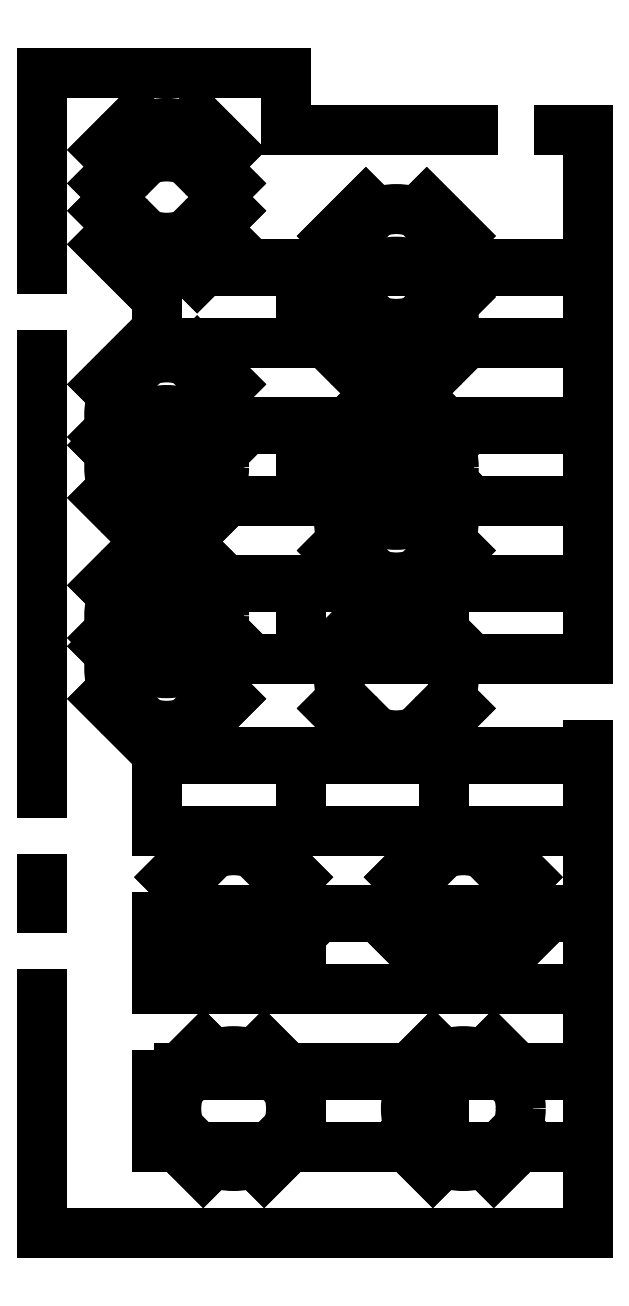
<metadata>
{"format":"dxf","ext":"dxf","renderer":"ezdxf+matplotlib","layout":"modelspace","background":"white","min_lineweight":24,"dpi":150}
</metadata>
<code>
0
SECTION
2
ENTITIES
0
LINE
8
0
10
0
20
485
11
102
21
485
0
LINE
8
0
10
102
20
485
11
102
21
461
0
LINE
8
0
10
228
20
0
11
0
21
0
0
LINE
8
0
10
102
20
461
11
180
21
461
0
LINE
8
0
10
216
20
461
11
228
21
461
0
LINE
8
0
10
0
20
403
11
0
21
485
0
LINE
8
0
10
0
20
0
11
0
21
100
0
LINE
8
0
10
228
20
461
11
228
21
240
0
LINE
8
0
10
228
20
204
11
228
21
0
0
LINE
8
0
10
0
20
184
11
0
21
367
0
LINE
8
0
10
0
20
136
11
0
21
148
0
DIMENSION
8
dim
2
*D1
10
-24
20
0
30
0
11
-28.5
21
242.5
31
0
70
32
71
5
3
Standard
53
0
210
0
220
0
230
1
13
0
23
485
33
0
14
0
24
0
34
0
50
90
0
DIMENSION
8
dim
2
*D2
10
-12
20
144
30
0
11
-16.5
21
142
31
0
70
32
71
5
3
Standard
53
0
210
0
220
0
230
1
13
0
23
136
33
0
14
0
24
148
34
0
50
90
0
DIMENSION
8
dim
2
*D3
10
-12
20
132
30
0
11
-16.5
21
118
31
0
70
32
71
5
3
Standard
53
0
210
0
220
0
230
1
13
0
23
100
33
0
14
0
24
136
34
0
50
90
0
DIMENSION
8
dim
2
*D4
10
-12
20
96
30
0
11
-16.5
21
50
31
0
70
32
71
5
3
Standard
53
0
210
0
220
0
230
1
13
0
23
0
33
0
14
0
24
100
34
0
50
90
0
DIMENSION
8
dim
2
*D5
10
-12
20
480
30
0
11
-16.5
21
444
31
0
70
32
71
5
3
Standard
53
0
210
0
220
0
230
1
13
0
23
403
33
0
14
0
24
485
34
0
50
90
0
DIMENSION
8
dim
2
*D6
10
-12
20
180
30
0
11
-16.5
21
275.5
31
0
70
32
71
5
3
Standard
53
0
210
0
220
0
230
1
13
0
23
367
33
0
14
0
24
184
34
0
50
90
0
DIMENSION
8
dim
2
*D7
10
228
20
492
30
0
11
222
21
496.5
31
0
70
32
71
5
3
Standard
53
0
210
0
220
0
230
1
13
216
23
461
33
0
14
228
24
461
34
0
0
DIMENSION
8
dim
2
*D8
10
108
20
492
30
0
11
141
21
496.5
31
0
70
32
71
5
3
Standard
53
0
210
0
220
0
230
1
13
180
23
461
33
0
14
102
24
485
34
0
0
DIMENSION
8
dim
2
*D9
10
96
20
492
30
0
11
51
21
496.5
31
0
70
32
71
5
3
Standard
53
0
210
0
220
0
230
1
13
0
23
485
33
0
14
102
24
485
34
0
0
DIMENSION
8
dim
2
*D10
10
240
20
456
30
0
11
235.5
21
350.5
31
0
70
32
71
5
3
Standard
53
0
210
0
220
0
230
1
13
228
23
240
33
0
14
228
24
461
34
0
50
90
0
DIMENSION
8
dim
2
*D11
10
240
20
204
30
0
11
235.5
21
102
31
0
70
32
71
5
3
Standard
53
0
210
0
220
0
230
1
13
228
23
-0
33
0
14
228
24
204
34
0
50
90
0
DIMENSION
8
dim
2
*D12
10
228
20
-12
30
0
11
114
21
-7.5
31
0
70
32
71
5
3
Standard
53
0
210
0
220
0
230
1
13
0
23
0
33
0
14
228
24
-0
34
0
0
INSERT
8
layout_a
2
Table_Comp_Large_DualChair
10
168
20
168
30
0
41
1
42
1
43
0
50
0
70
1
71
1
44
1
45
1
0
INSERT
8
layout_a
2
Table_Comp_Large_DualChair
10
108
20
168
30
0
41
1
42
1
43
0
50
0
70
1
71
1
44
1
45
1
0
INSERT
8
layout_a
2
Table_Comp_Large_DualChair
10
48
20
168
30
0
41
1
42
1
43
0
50
0
70
1
71
1
44
1
45
1
0
INSERT
8
layout_a
2
Table_Comp_Large_DualChair
10
48
20
102
30
0
41
1
42
1
43
0
50
0
70
1
71
1
44
1
45
1
0
INSERT
8
layout_a
2
Table_Comp_Large_DualChair
10
168
20
240
30
0
41
1
42
1
43
0
50
0
70
1
71
1
44
1
45
1
0
INSERT
8
layout_a
2
Table_Comp_Large_DualChair
10
108
20
240
30
0
41
1
42
1
43
0
50
0
70
1
71
1
44
1
45
1
0
INSERT
8
layout_a
2
Table_Comp_Large_DualChair
10
48
20
240
30
0
41
1
42
1
43
0
50
0
70
1
71
1
44
1
45
1
0
INSERT
8
layout_a
2
Table_Comp_Large_DualChair
10
168
20
306
30
0
41
1
42
1
43
0
50
0
70
1
71
1
44
1
45
1
0
INSERT
8
layout_a
2
Table_Comp_Large_DualChair
10
108
20
306
30
0
41
1
42
1
43
0
50
0
70
1
71
1
44
1
45
1
0
INSERT
8
layout_a
2
Table_Comp_Large_DualChair
10
48
20
306
30
0
41
1
42
1
43
0
50
0
70
1
71
1
44
1
45
1
0
INSERT
8
layout_a
2
Table_Comp_Large_DualChair
10
168
20
372
30
0
41
1
42
1
43
0
50
0
70
1
71
1
44
1
45
1
0
INSERT
8
layout_a
2
Table_Comp_Large_DualChair
10
108
20
372
30
0
41
1
42
1
43
0
50
0
70
1
71
1
44
1
45
1
0
INSERT
8
layout_a
2
Table_Comp_Large_DualChair
10
48
20
372
30
0
41
1
42
1
43
0
50
0
70
1
71
1
44
1
45
1
0
INSERT
8
layout_b
2
Table_Circle_QuadChair
10
176
20
52
30
0
41
1
42
1
43
0
50
0
70
1
71
1
44
1
45
1
0
INSERT
8
layout_b
2
Table_Circle_QuadChair
10
80
20
52
30
0
41
1
42
1
43
0
50
0
70
1
71
1
44
1
45
1
0
INSERT
8
layout_b
2
Table_Circle_QuadChair
10
80
20
136
30
0
41
1
42
1
43
0
50
0
70
1
71
1
44
1
45
1
0
INSERT
8
layout_b
2
Table_Circle_QuadChair
10
176
20
136
30
0
41
1
42
1
43
0
50
0
70
1
71
1
44
1
45
1
0
INSERT
8
layout_b
2
Table_Circle_QuadChair
10
52
20
236
30
0
41
1
42
1
43
0
50
0
70
1
71
1
44
1
45
1
0
INSERT
8
layout_b
2
Table_Circle_QuadChair
10
148
20
232
30
0
41
1
42
1
43
0
50
0
70
1
71
1
44
1
45
1
0
INSERT
8
layout_b
2
Table_Circle_QuadChair
10
148
20
320
30
0
41
1
42
1
43
0
50
0
70
1
71
1
44
1
45
1
0
INSERT
8
layout_b
2
Table_Circle_QuadChair
10
52
20
320
30
0
41
1
42
1
43
0
50
0
70
1
71
1
44
1
45
1
0
INSERT
8
layout_b
2
Table_Circle_QuadChair
10
148
20
404
30
0
41
1
42
1
43
0
50
0
70
1
71
1
44
1
45
1
0
INSERT
8
layout_b
2
Table_Circle_QuadChair
10
52
20
440
30
0
41
1
42
1
43
0
50
0
70
1
71
1
44
1
45
1
0
INSERT
8
layout_c
2
Table_Comp_Large_DualChair
10
168
20
36
30
0
41
1
42
1
43
0
50
0
70
1
71
1
44
1
45
1
0
INSERT
8
layout_c
2
Table_Comp_Large_DualChair
10
108
20
36
30
0
41
1
42
1
43
0
50
0
70
1
71
1
44
1
45
1
0
INSERT
8
layout_c
2
Table_Comp_Large_DualChair
10
48
20
36
30
0
41
1
42
1
43
0
50
0
70
1
71
1
44
1
45
1
0
INSERT
8
layout_c
2
Table_Comp_Large_DualChair
10
168
20
102
30
0
41
1
42
1
43
0
50
0
70
1
71
1
44
1
45
1
0
INSERT
8
layout_c
2
Table_Comp_Large_DualChair
10
108
20
102
30
0
41
1
42
1
43
0
50
0
70
1
71
1
44
1
45
1
0
INSERT
8
layout_a
2
Table_Comp_Large_DualChair
10
108
20
102
30
0
41
1
42
1
43
0
50
0
70
1
71
1
44
1
45
1
0
INSERT
8
layout_a
2
Table_Comp_Large_DualChair
10
168
20
102
30
0
41
1
42
1
43
0
50
0
70
1
71
1
44
1
45
1
0
INSERT
8
layout_a
2
Table_Comp_Large_DualChair
10
168
20
36
30
0
41
1
42
1
43
0
50
0
70
1
71
1
44
1
45
1
0
INSERT
8
layout_a
2
Table_Comp_Large_DualChair
10
108
20
36
30
0
41
1
42
1
43
0
50
0
70
1
71
1
44
1
45
1
0
INSERT
8
layout_a
2
Table_Comp_Large_DualChair
10
48
20
36
30
0
41
1
42
1
43
0
50
0
70
1
71
1
44
1
45
1
0
INSERT
8
layout_c
2
Table_Comp_Large
10
168
20
168
30
0
41
1
42
1
43
0
50
0
70
1
71
1
44
1
45
1
0
INSERT
8
layout_c
2
Table_Comp_Large
10
108
20
168
30
0
41
1
42
1
43
0
50
0
70
1
71
1
44
1
45
1
0
INSERT
8
layout_c
2
Table_Comp_Large_DualChair
10
48
20
102
30
0
41
1
42
1
43
0
50
0
70
1
71
1
44
1
45
1
0
INSERT
8
layout_c
2
Table_Circle_QuadChair
10
52
20
258
30
0
41
1
42
1
43
0
50
0
70
1
71
1
44
1
45
1
0
INSERT
8
layout_c
2
Table_Circle_QuadChair
10
148
20
298
30
0
41
1
42
1
43
0
50
0
70
1
71
1
44
1
45
1
0
INSERT
8
layout_c
2
Table_Circle_QuadChair
10
52
20
342
30
0
41
1
42
1
43
0
50
0
70
1
71
1
44
1
45
1
0
INSERT
8
layout_c
2
Table_Circle_QuadChair
10
148
20
382
30
0
41
1
42
1
43
0
50
0
70
1
71
1
44
1
45
1
0
INSERT
8
layout_c
2
Table_Circle_QuadChair
10
52
20
426
30
0
41
1
42
1
43
0
50
0
70
1
71
1
44
1
45
1
0
ENDSEC
0
EOF

</code>
